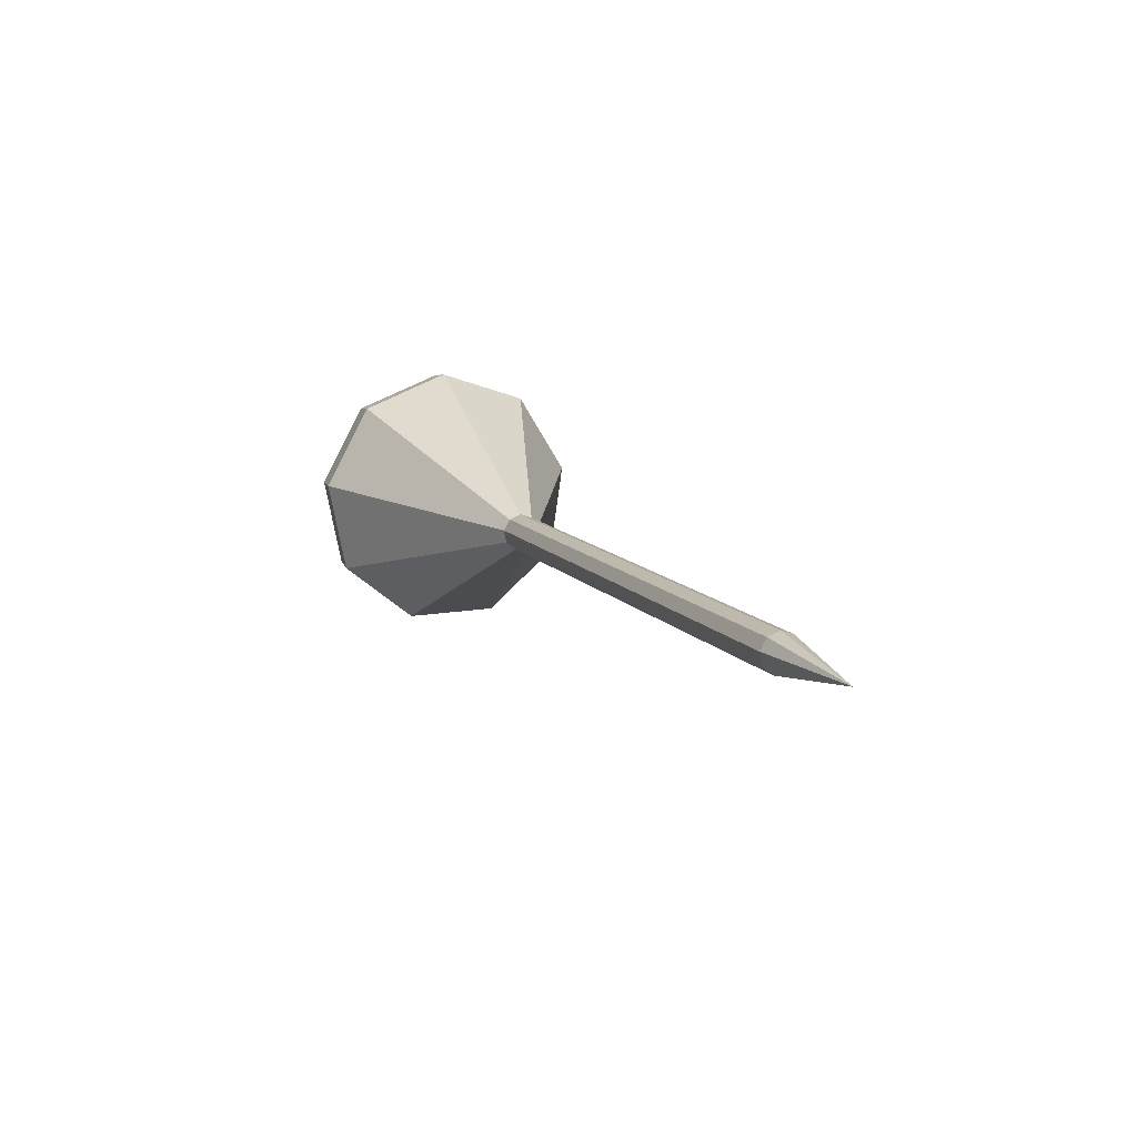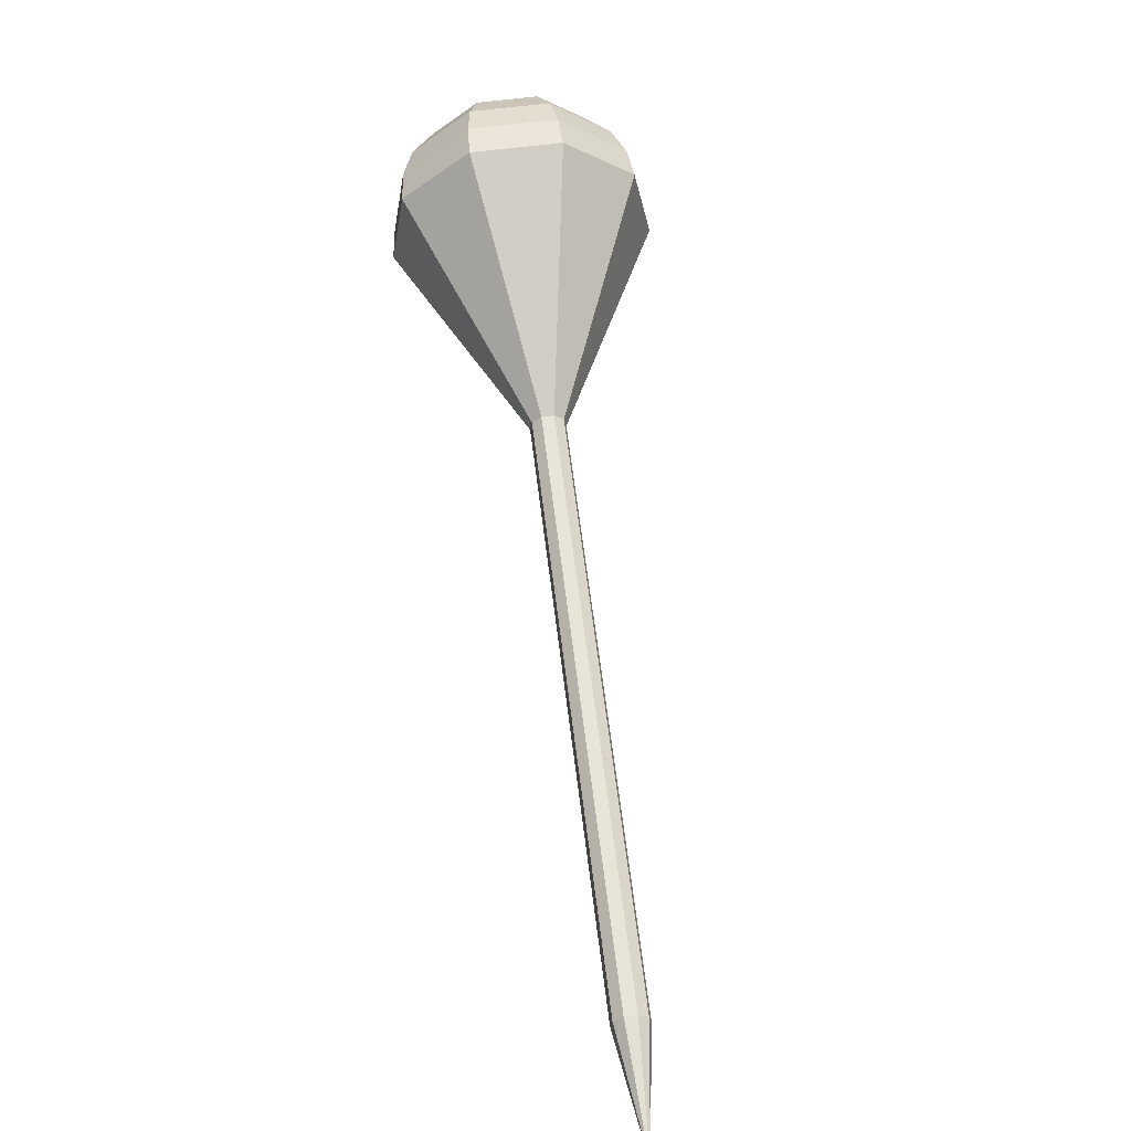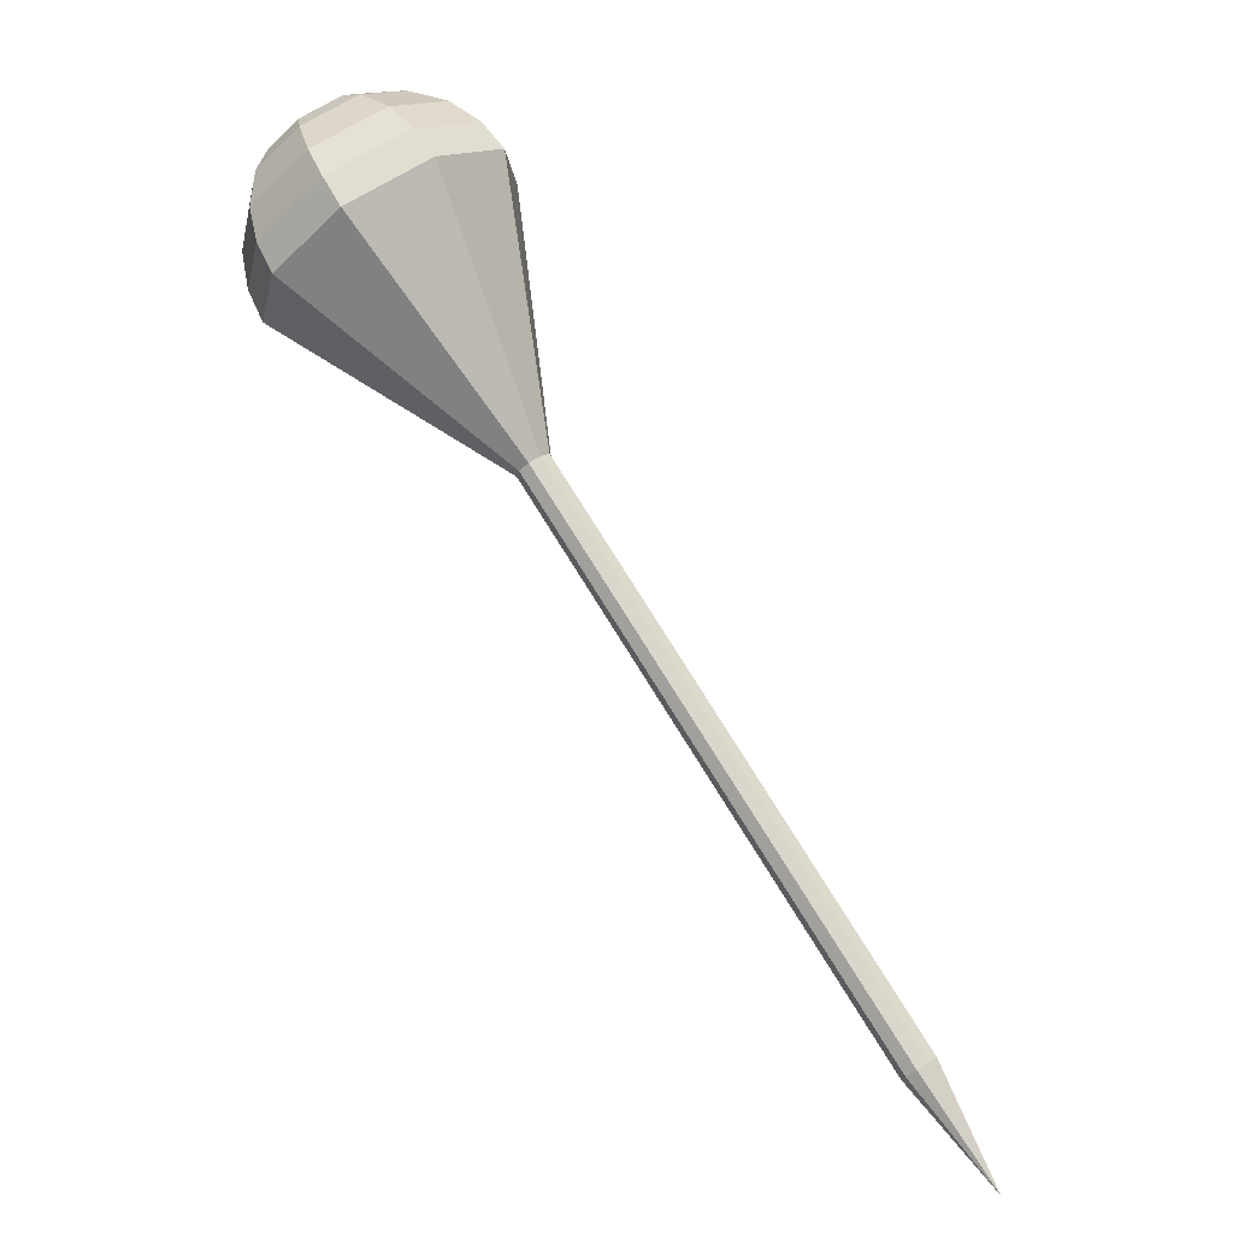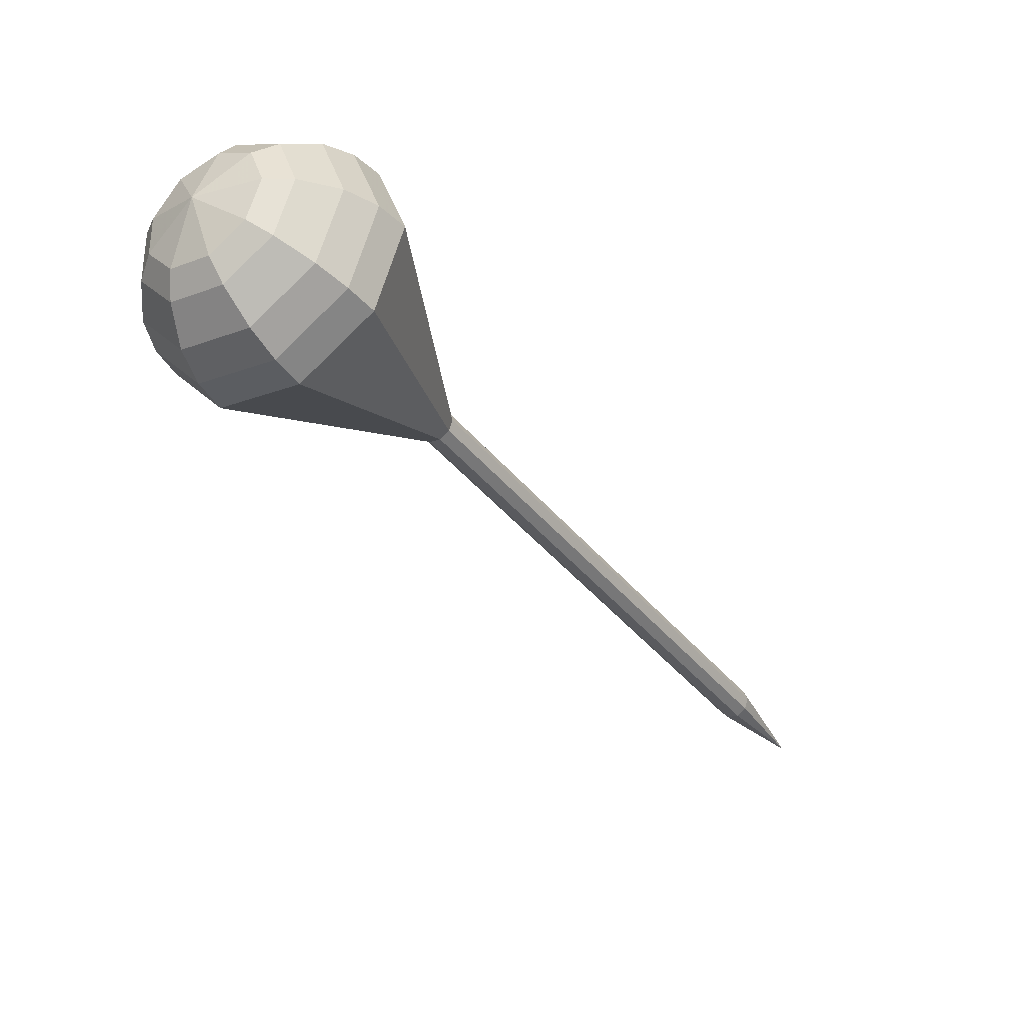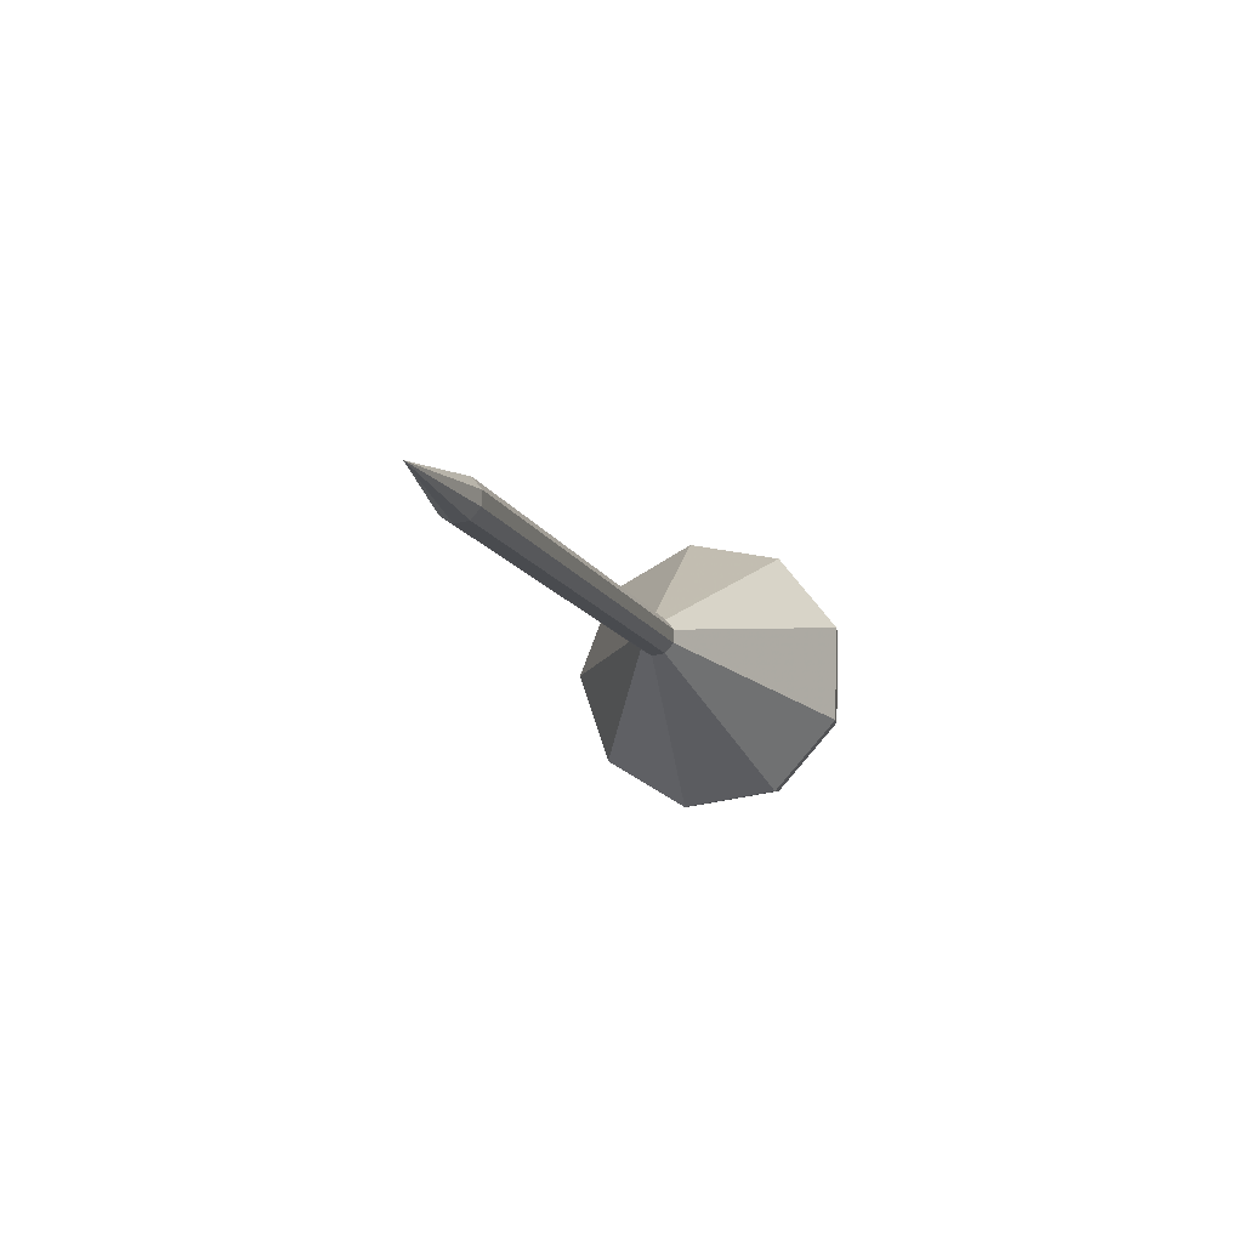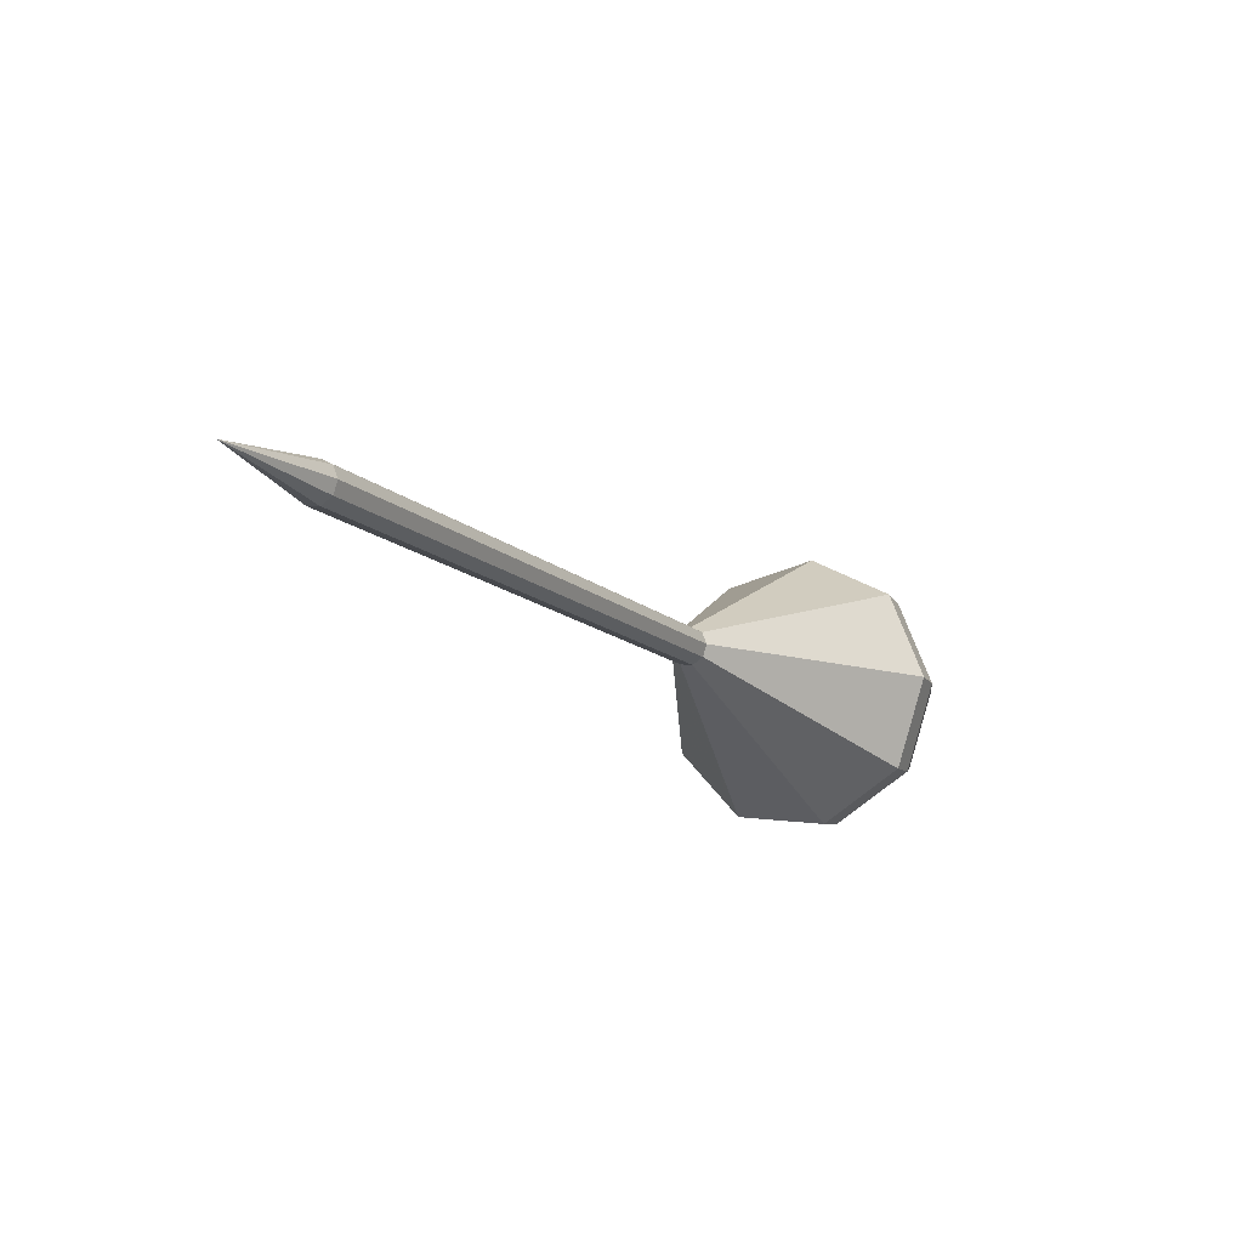
<metadata>
{"format":"obj","ext":"obj","renderer":"f3d","projection":"perspective","resolution":1024,"background":"white","views":[{"elev":-47.6,"azim":-123.6,"up":"+Z"},{"elev":5.8,"azim":-100.4,"up":"+Z"},{"elev":7.3,"azim":-149.5,"up":"+Z"},{"elev":34.4,"azim":155.3,"up":"+Z"},{"elev":-64.4,"azim":-66.4,"up":"+Z"},{"elev":-75.9,"azim":-40.9,"up":"+Z"}]}
</metadata>
<code>
g tube1
v 158.9 149.6 101.7
v 158.9 149.6 101.7
v 158.9 149.6 101.7
v 158.9 149.6 101.7
v 158.9 149.6 101.7
v 158.9 149.6 101.7
v 158.9 149.6 101.7
v 158.9 149.6 101.7
v 158.9 149.6 101.7
v 158.9 149.6 101.7
v 163 148.6 107.1
v 163.5 148.9 106.7
v 163.8 149.5 106.5
v 163.7 150.1 106.6
v 163.3 150.6 106.9
v 162.7 150.6 107.3
v 162.3 150.1 107.7
v 162.2 149.4 107.7
v 162.5 148.9 107.5
v 163 148.6 107.1
v 167.2 148.7 112.5
v 167.7 148.9 112.1
v 168 149.5 111.9
v 167.8 150.2 112
v 167.4 150.6 112.3
v 166.9 150.6 112.7
v 166.5 150.2 113.1
v 166.4 149.5 113.1
v 166.7 148.9 112.9
v 167.2 148.7 112.5
v 171.3 148.7 117.9
v 171.8 149 117.6
v 172.1 149.6 117.3
v 172 150.2 117.4
v 171.6 150.7 117.7
v 171 150.7 118.2
v 170.6 150.2 118.5
v 170.5 149.6 118.5
v 170.8 149 118.3
v 171.3 148.7 117.9
v 175.5 148.8 123.4
v 176 149 123
v 176.2 149.6 122.8
v 176.1 150.3 122.8
v 175.7 150.7 123.1
v 175.2 150.7 123.6
v 174.7 150.3 123.9
v 174.7 149.6 124
v 174.9 149 123.7
v 175.5 148.8 123.4
v 183.7 148.9 134.2
v 184.2 149.1 133.8
v 184.5 149.7 133.6
v 184.4 150.4 133.7
v 184 150.8 134
v 183.4 150.8 134.4
v 183 150.4 134.7
v 182.9 149.7 134.8
v 183.2 149.1 134.6
v 183.7 148.9 134.2
v 192.1 142.5 145
v 195.9 144.3 142.1
v 197.9 148.8 140.5
v 197.1 153.8 141.1
v 193.9 157.1 143.4
v 189.9 157 146.6
v 186.8 153.7 148.9
v 186.2 148.6 149.5
v 188.2 144.2 147.9
v 192.1 142.5 145
v 193.2 142.8 146.5
v 196.9 144.5 143.7
v 198.8 148.8 142.1
v 198.1 153.7 142.7
v 195 156.9 145
v 191.1 156.8 148
v 188.1 153.6 150.3
v 187.5 148.7 150.8
v 189.5 144.4 149.3
v 193.2 142.8 146.5
v 194.4 143.5 148
v 197.7 145.1 145.4
v 199.4 149 144.1
v 198.7 153.3 144.6
v 196 156.2 146.6
v 192.4 156.1 149.3
v 189.8 153.2 151.4
v 189.2 148.8 151.9
v 191 145 150.5
v 194.4 143.5 148
v 195.5 145.1 149.5
v 198 146.3 147.5
v 199.3 149.2 146.5
v 198.8 152.6 146.9
v 196.7 154.7 148.4
v 194 154.7 150.5
v 192 152.5 152.1
v 191.5 149.1 152.4
v 192.9 146.2 151.4
v 195.5 145.1 149.5
v 196 146.4 150.2
v 197.9 147.3 148.8
v 198.8 149.5 148
v 198.5 151.9 148.3
v 196.9 153.5 149.5
v 195 153.5 151
v 193.5 151.8 152.1
v 193.2 149.4 152.4
v 194.2 147.2 151.6
v 196 146.4 150.2
v 196.6 150.1 151
v 196.6 150.1 151
v 196.6 150.1 151
v 196.6 150.1 151
v 196.6 150.1 151
v 196.6 150.1 151
v 196.6 150.1 151
v 196.6 150.1 151
v 196.6 150.1 151
v 196.6 150.1 151
f 1 2 12
f 12 11 1
f 2 3 13
f 13 12 2
f 3 4 14
f 14 13 3
f 4 5 15
f 15 14 4
f 5 6 16
f 16 15 5
f 6 7 17
f 17 16 6
f 7 8 18
f 18 17 7
f 8 9 19
f 19 18 8
f 9 10 20
f 20 19 9
f 11 12 22
f 22 21 11
f 12 13 23
f 23 22 12
f 13 14 24
f 24 23 13
f 14 15 25
f 25 24 14
f 15 16 26
f 26 25 15
f 16 17 27
f 27 26 16
f 17 18 28
f 28 27 17
f 18 19 29
f 29 28 18
f 19 20 30
f 30 29 19
f 21 22 32
f 32 31 21
f 22 23 33
f 33 32 22
f 23 24 34
f 34 33 23
f 24 25 35
f 35 34 24
f 25 26 36
f 36 35 25
f 26 27 37
f 37 36 26
f 27 28 38
f 38 37 27
f 28 29 39
f 39 38 28
f 29 30 40
f 40 39 29
f 31 32 42
f 42 41 31
f 32 33 43
f 43 42 32
f 33 34 44
f 44 43 33
f 34 35 45
f 45 44 34
f 35 36 46
f 46 45 35
f 36 37 47
f 47 46 36
f 37 38 48
f 48 47 37
f 38 39 49
f 49 48 38
f 39 40 50
f 50 49 39
f 41 42 52
f 52 51 41
f 42 43 53
f 53 52 42
f 43 44 54
f 54 53 43
f 44 45 55
f 55 54 44
f 45 46 56
f 56 55 45
f 46 47 57
f 57 56 46
f 47 48 58
f 58 57 47
f 48 49 59
f 59 58 48
f 49 50 60
f 60 59 49
f 51 52 62
f 62 61 51
f 52 53 63
f 63 62 52
f 53 54 64
f 64 63 53
f 54 55 65
f 65 64 54
f 55 56 66
f 66 65 55
f 56 57 67
f 67 66 56
f 57 58 68
f 68 67 57
f 58 59 69
f 69 68 58
f 59 60 70
f 70 69 59
f 61 62 72
f 72 71 61
f 62 63 73
f 73 72 62
f 63 64 74
f 74 73 63
f 64 65 75
f 75 74 64
f 65 66 76
f 76 75 65
f 66 67 77
f 77 76 66
f 67 68 78
f 78 77 67
f 68 69 79
f 79 78 68
f 69 70 80
f 80 79 69
f 71 72 82
f 82 81 71
f 72 73 83
f 83 82 72
f 73 74 84
f 84 83 73
f 74 75 85
f 85 84 74
f 75 76 86
f 86 85 75
f 76 77 87
f 87 86 76
f 77 78 88
f 88 87 77
f 78 79 89
f 89 88 78
f 79 80 90
f 90 89 79
f 81 82 92
f 92 91 81
f 82 83 93
f 93 92 82
f 83 84 94
f 94 93 83
f 84 85 95
f 95 94 84
f 85 86 96
f 96 95 85
f 86 87 97
f 97 96 86
f 87 88 98
f 98 97 87
f 88 89 99
f 99 98 88
f 89 90 100
f 100 99 89
f 91 92 102
f 102 101 91
f 92 93 103
f 103 102 92
f 93 94 104
f 104 103 93
f 94 95 105
f 105 104 94
f 95 96 106
f 106 105 95
f 96 97 107
f 107 106 96
f 97 98 108
f 108 107 97
f 98 99 109
f 109 108 98
f 99 100 110
f 110 109 99
f 101 102 112
f 112 111 101
f 102 103 113
f 113 112 102
f 103 104 114
f 114 113 103
f 104 105 115
f 115 114 104
f 105 106 116
f 116 115 105
f 106 107 117
f 117 116 106
f 107 108 118
f 118 117 107
f 108 109 119
f 119 118 108
f 109 110 120
f 120 119 109
g

</code>
